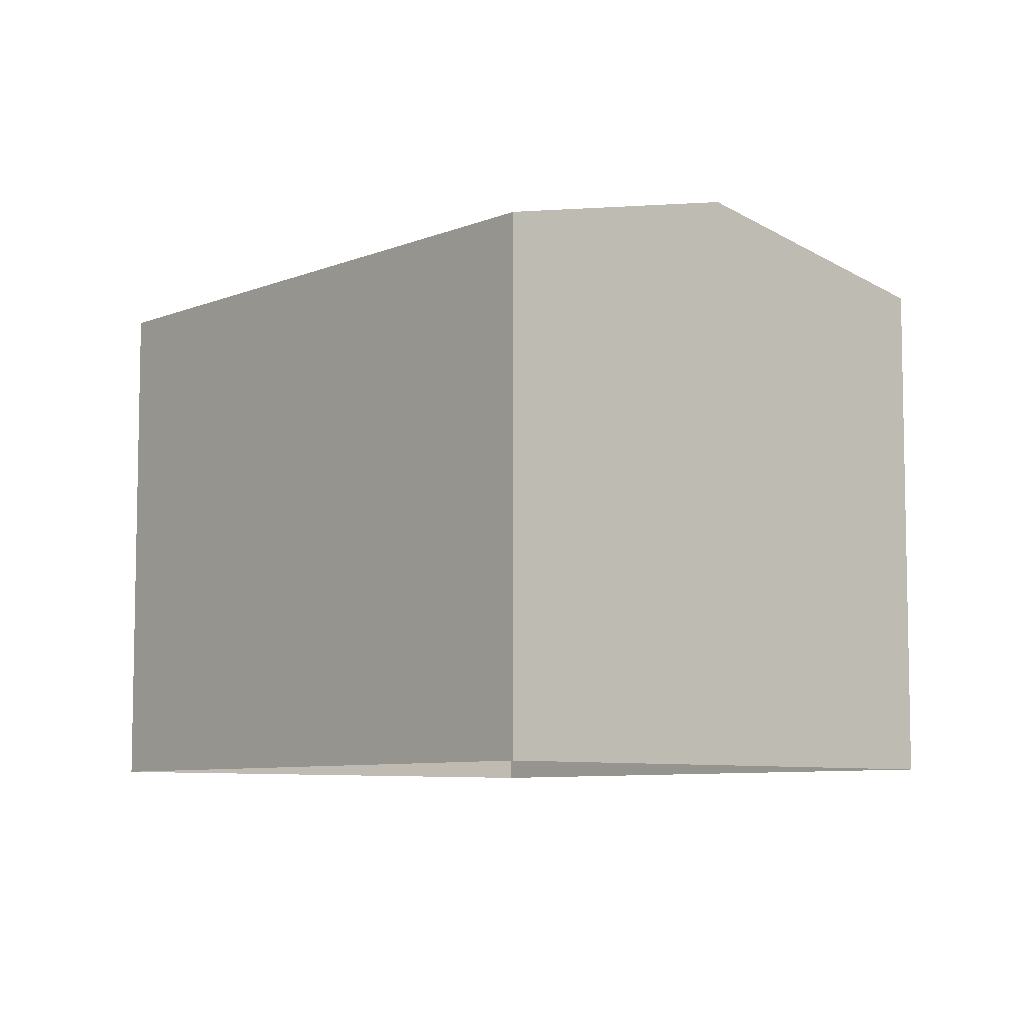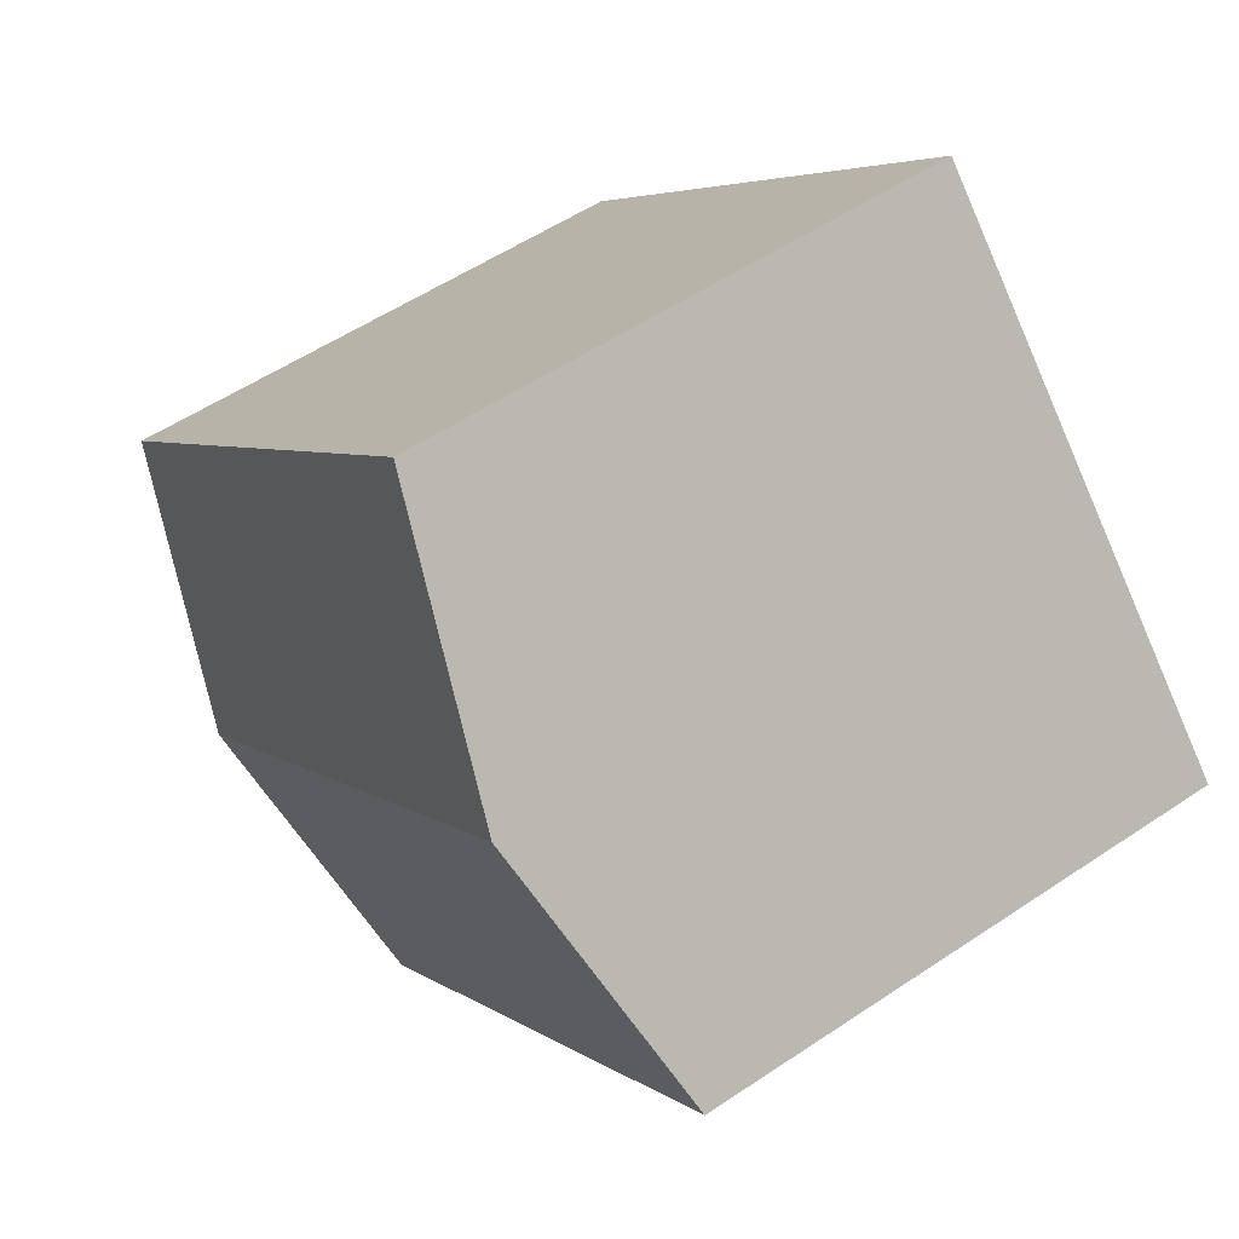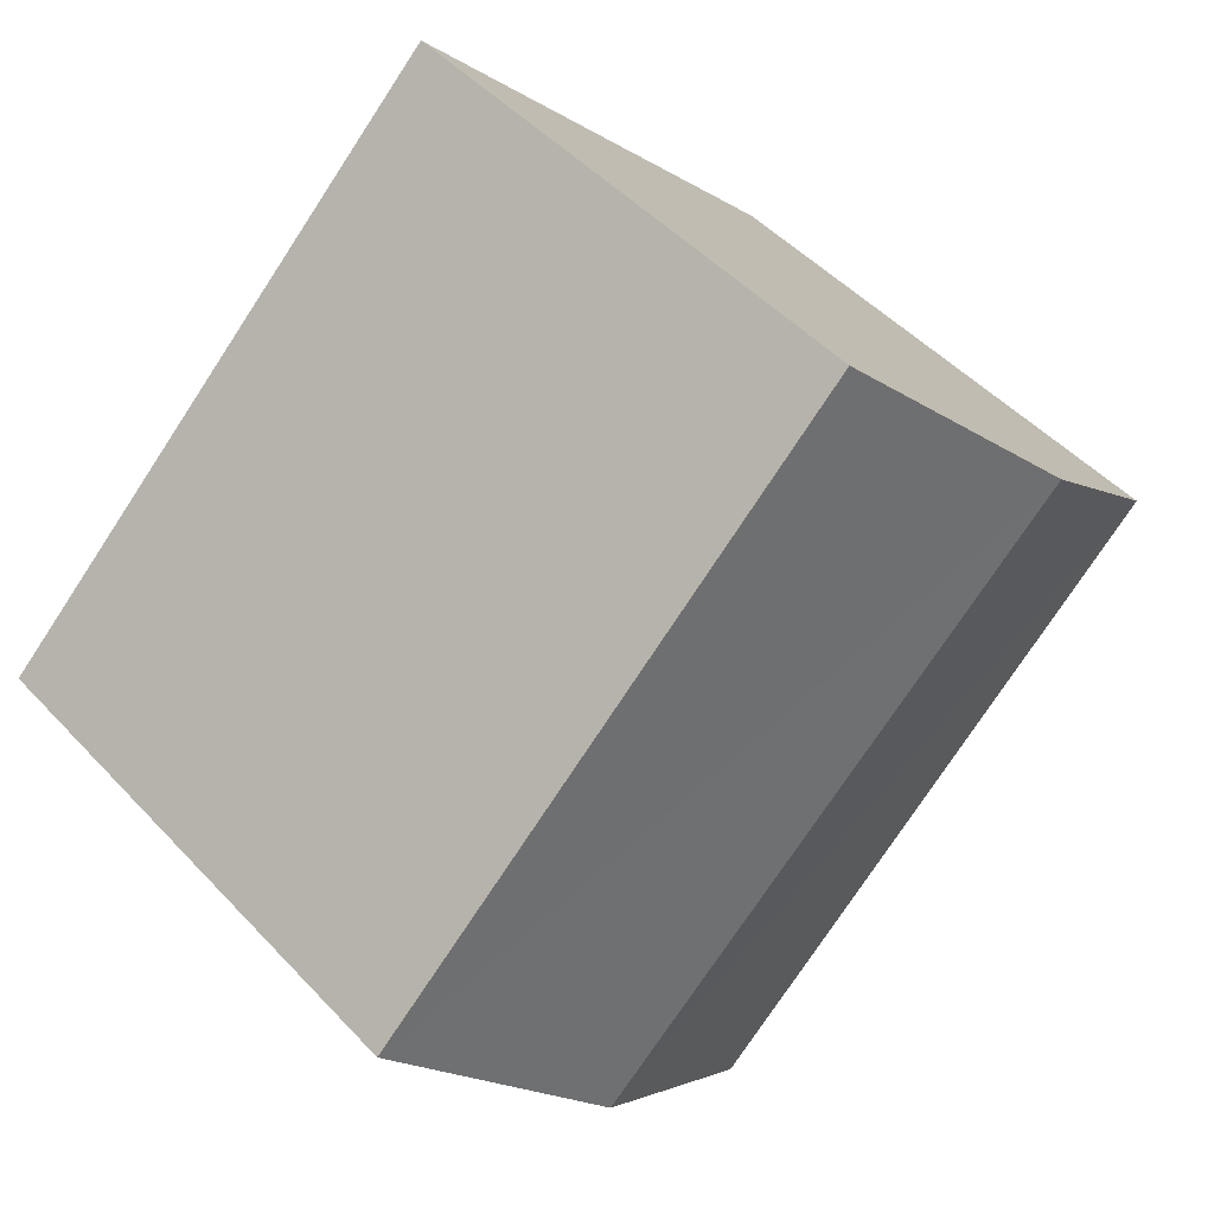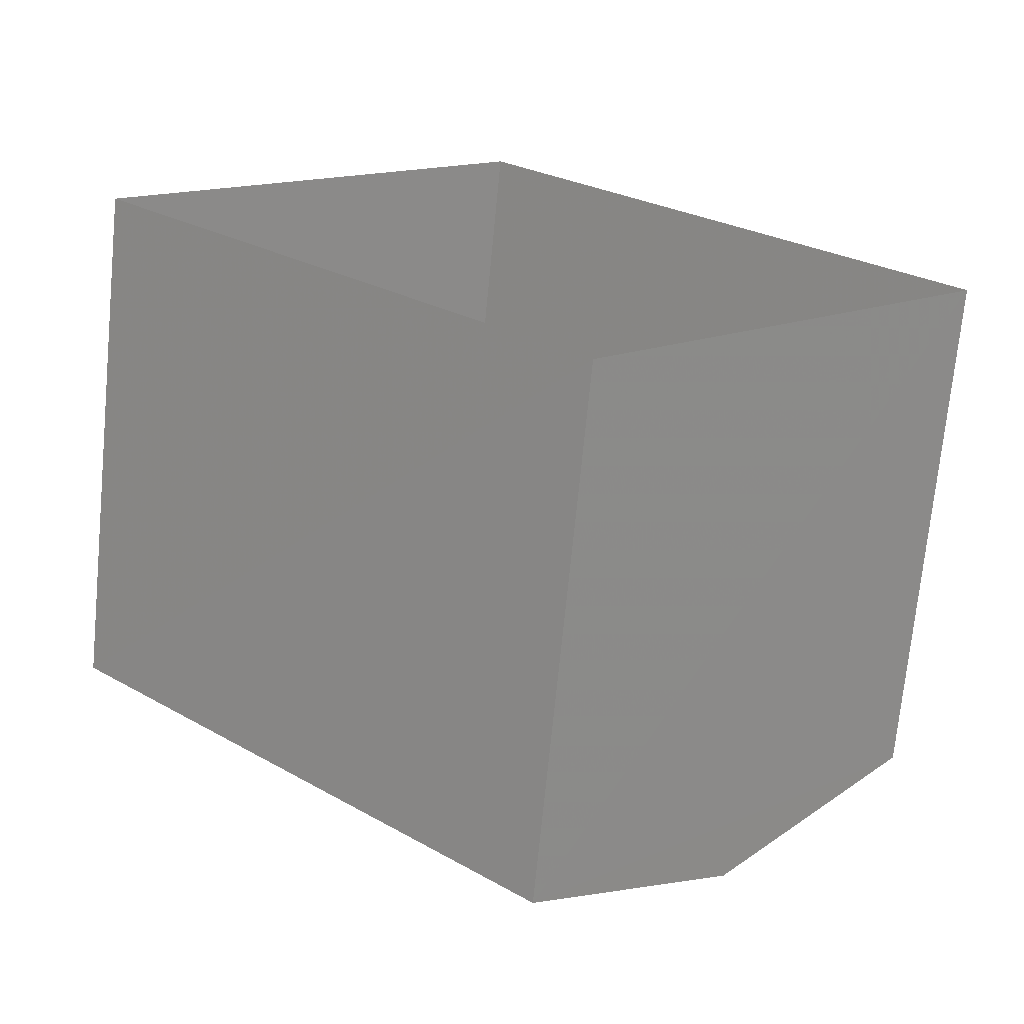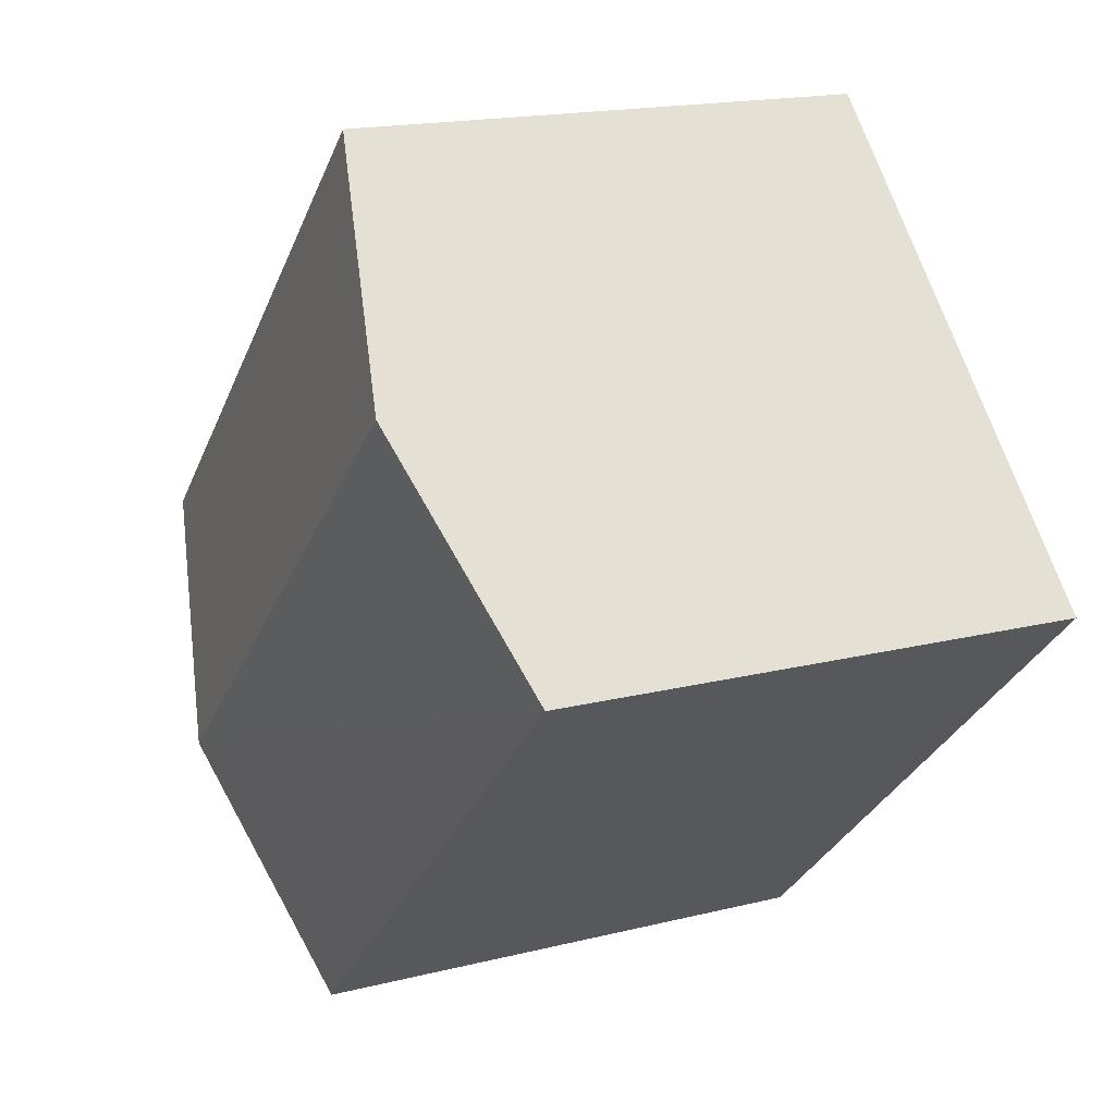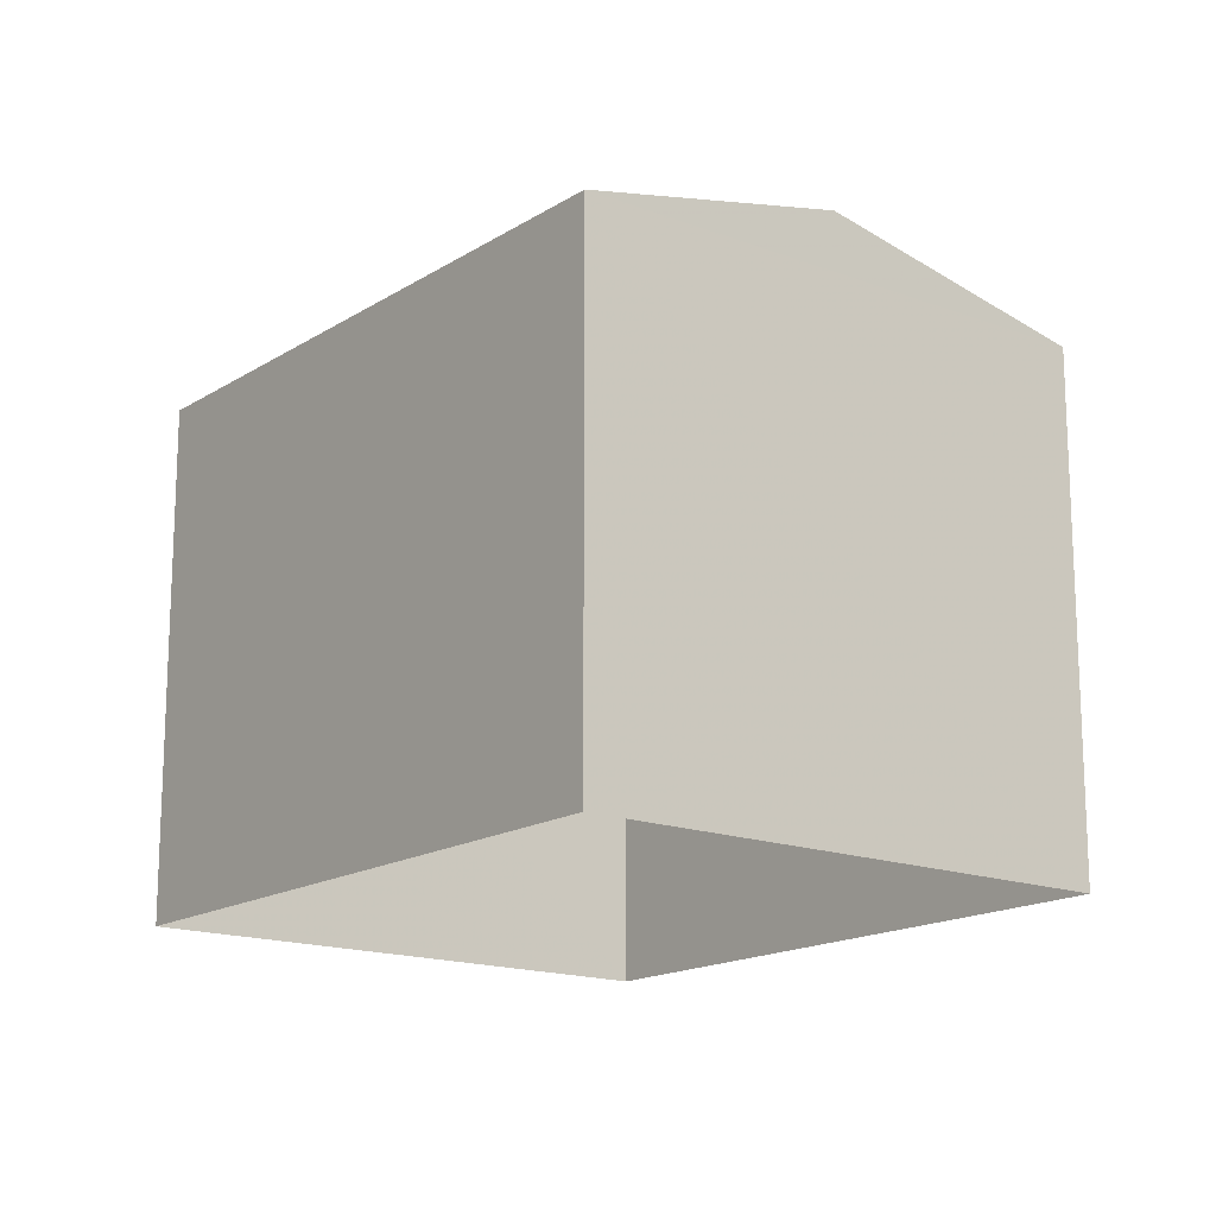
<metadata>
{"format":"obj","ext":"obj","renderer":"f3d","projection":"perspective","resolution":1024,"background":"white","views":[{"elev":-7.5,"azim":-86.9,"up":"+Z"},{"elev":54.3,"azim":54.5,"up":"+Y"},{"elev":48.0,"azim":-40.4,"up":"+Y"},{"elev":-71.4,"azim":174.5,"up":"+Y"},{"elev":17.2,"azim":63.3,"up":"+Y"},{"elev":-16.2,"azim":95.8,"up":"+Z"}]}
</metadata>
<code>
v -9025 -3.681e+04 13.28
v -9035 -3.681e+04 13.29
v -9029 -3.681e+04 13.29
v -9030 -3.682e+04 13.28
v -9035 -3.681e+04 19.16
v -9027 -3.681e+04 19.82
v -9029 -3.681e+04 19.16
v -9032 -3.681e+04 19.83
v -9025 -3.681e+04 19.16
v -9030 -3.682e+04 19.16
f 1 2 3
f 1 4 2
f 5 6 7
f 8 6 5
f 6 8 9
f 9 8 10
f 8 5 10
f 6 9 7
f 9 1 3
f 7 9 3
f 9 4 1
f 9 10 4
f 10 2 4
f 10 5 2
f 7 3 2
f 5 7 2

</code>
